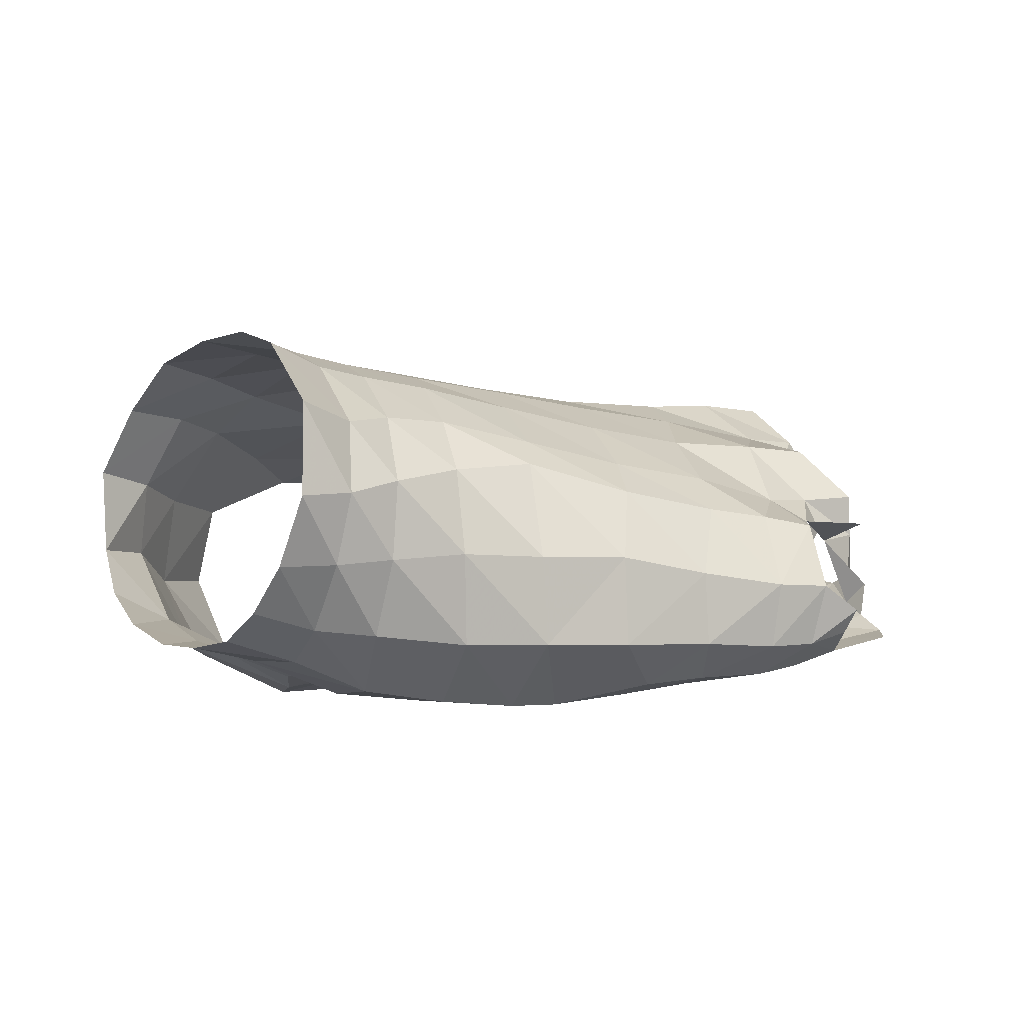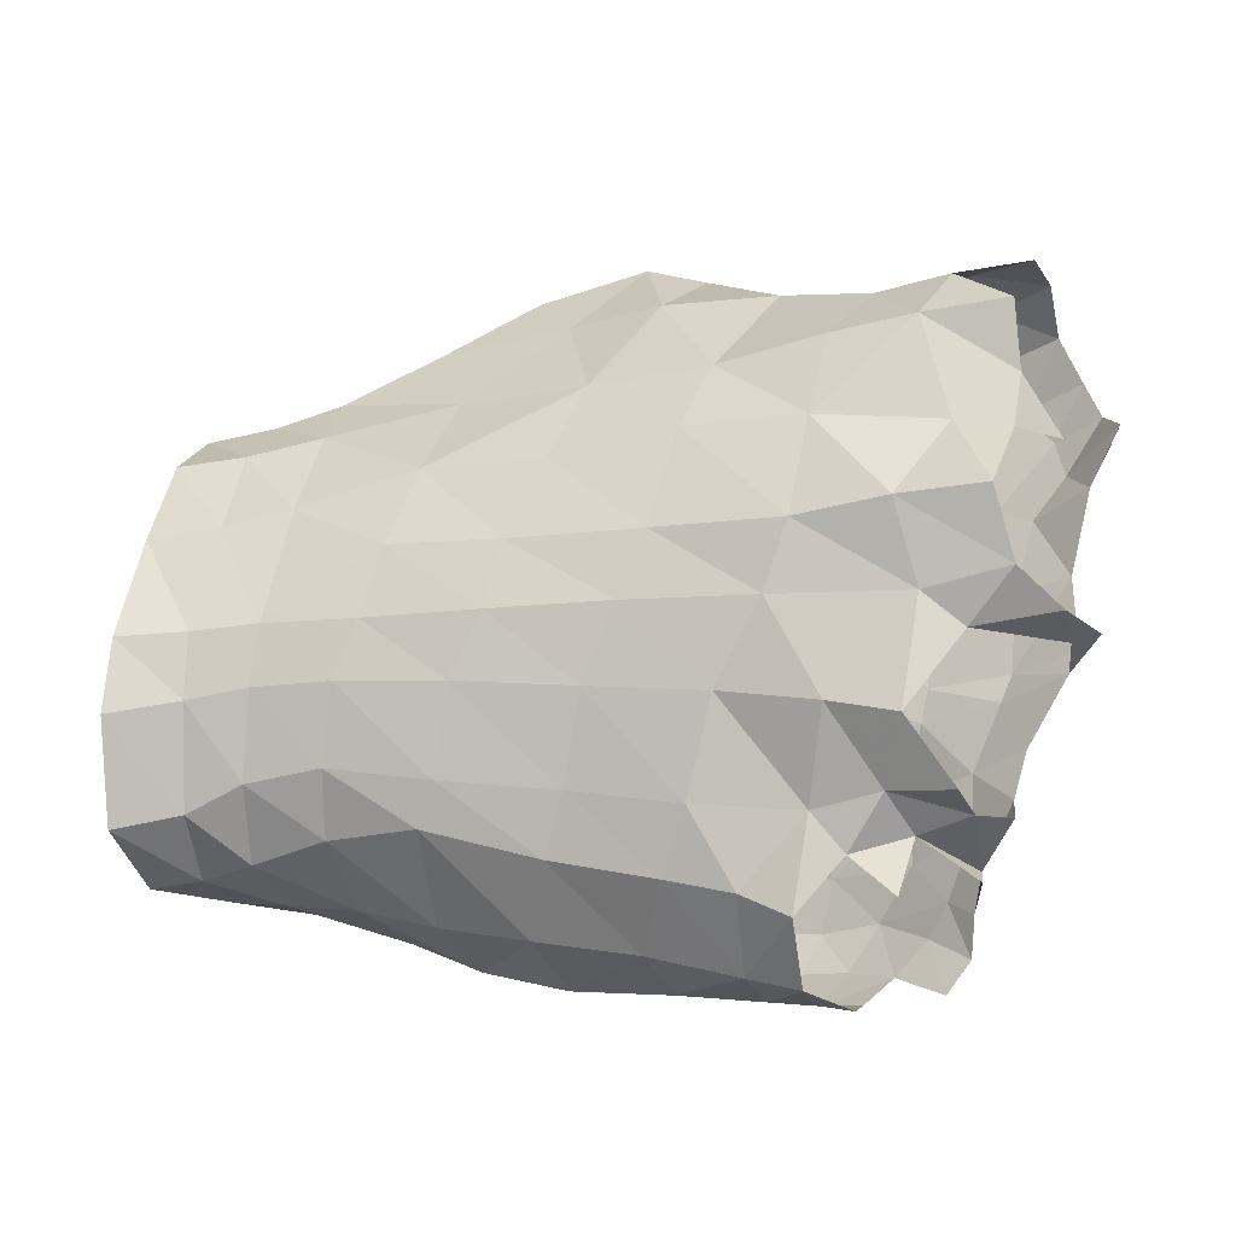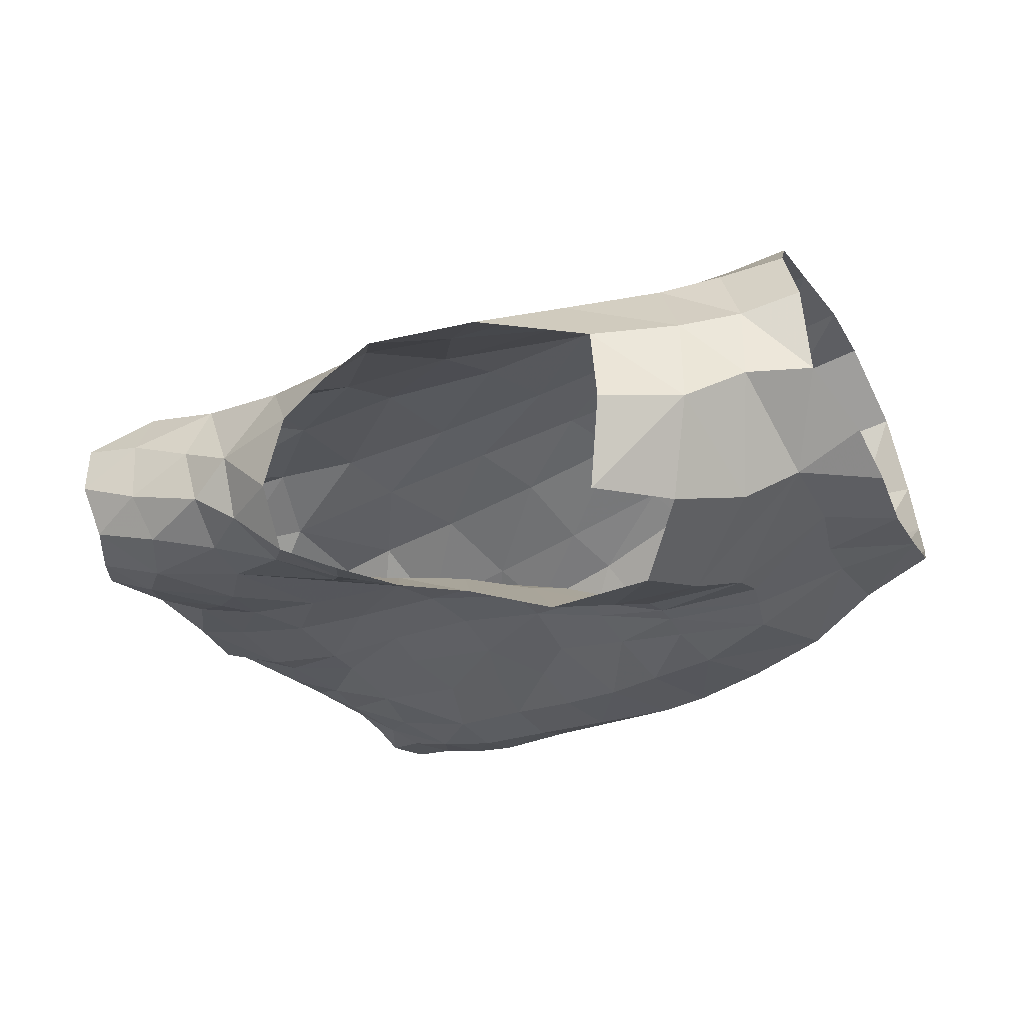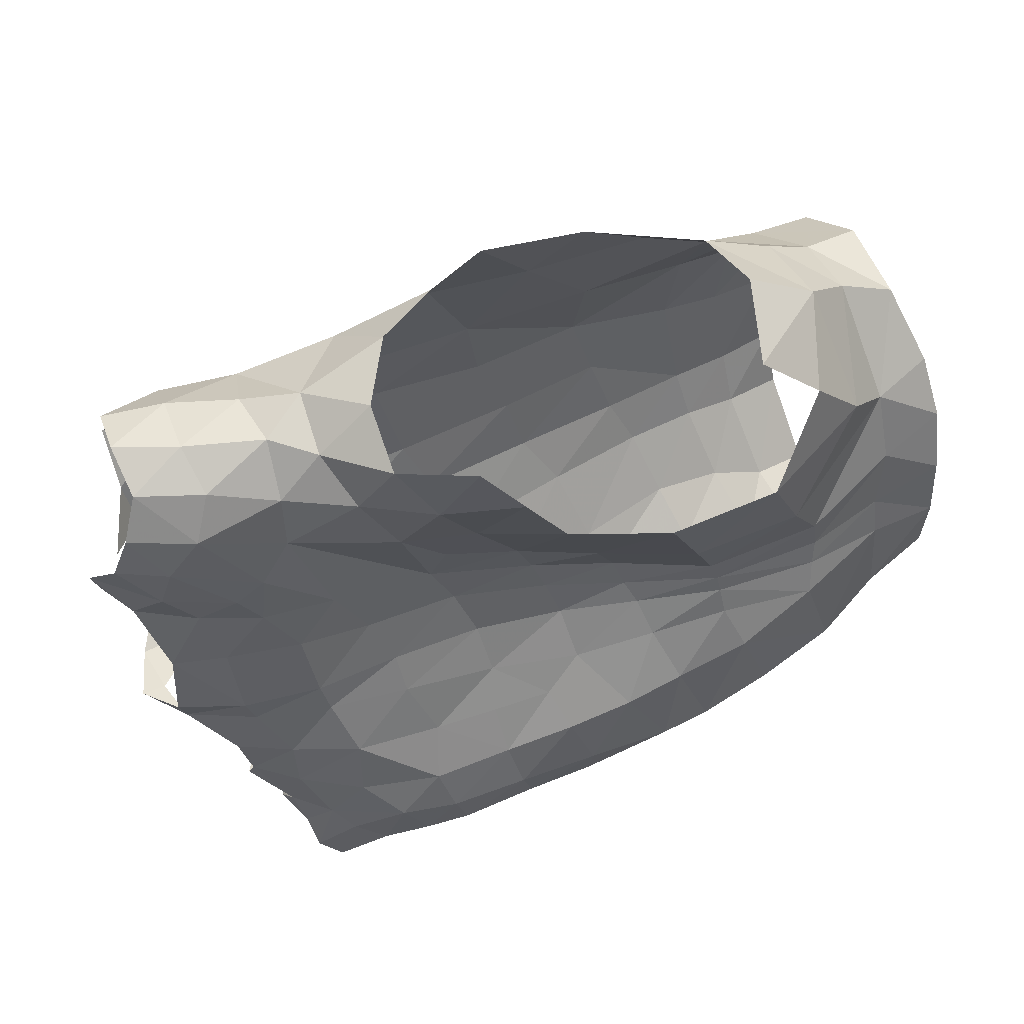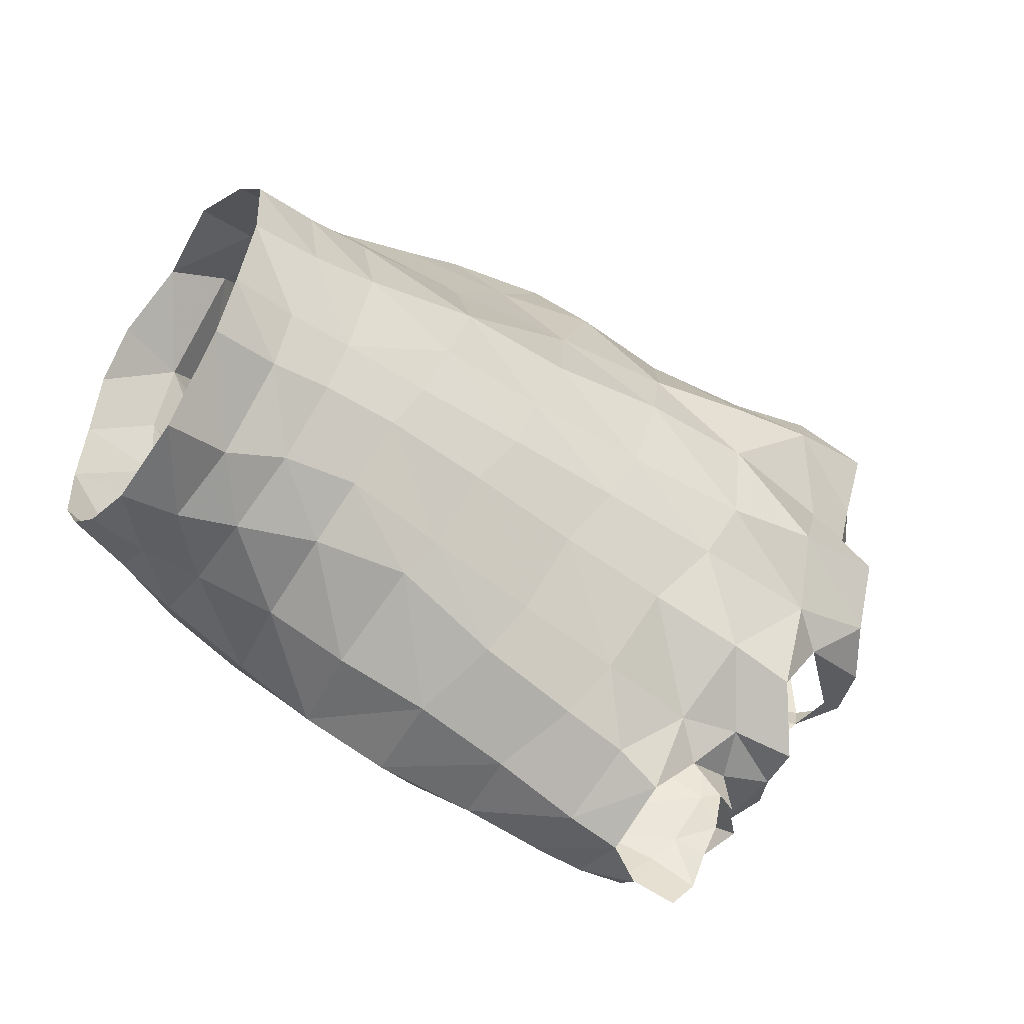
<metadata>
{"format":"obj","ext":"obj","renderer":"f3d","projection":"perspective","resolution":1024,"background":"white","views":[{"elev":6.7,"azim":140.0,"up":"+Y"},{"elev":-29.2,"azim":-154.2,"up":"+Z"},{"elev":-30.0,"azim":18.2,"up":"+Y"},{"elev":46.4,"azim":-17.8,"up":"+Z"},{"elev":-43.3,"azim":155.3,"up":"+Z"}]}
</metadata>
<code>
v -0.05072 -0.01884 0.0166
v -0.03998 -0.02306 0.0172
v -0.04659 -0.02612 0.02736
v -0.05642 -0.02204 0.02506
v -0.01589 -0.02415 0.04057
v -0.06163 -0.02095 0.0328
v -0.05246 -0.02636 0.03479
v -0.06237 -0.01372 0.03783
v -0.06954 -0.006863 0.03581
v -0.06926 -0.01436 0.03207
v -0.07662 -0.003624 0.03383
v -0.06275 0.002627 0.03517
v -0.07527 0.005277 0.02984
v -0.05503 0.01514 0.01167
v -0.05132 0.01591 -0.000992
v -0.06743 0.01453 -0.003033
v -0.06967 0.01303 0.01033
v -0.05647 0.01051 -0.01969
v -0.06349 0.01276 -0.01078
v -0.04737 0.01548 -0.008877
v -0.04202 0.01331 -0.01715
v -0.04184 -0.01423 0.002756
v -0.03102 -0.01627 0.001734
v -0.03408 -0.01834 0.006782
v -0.04421 -0.01555 0.007714
v -0.0513 -0.002505 0.04404
v -0.05842 -0.005726 0.04099
v -0.004157 -0.02235 -0.006644
v 0.007986 -0.01655 -0.00431
v 0.007335 -0.01632 0.001508
v -0.003781 -0.02116 -0.00212
v 0.000343 -0.01964 0.02469
v 0.006759 -0.01417 0.0196
v 0.01128 -0.004703 0.02934
v 0.003141 -0.006291 0.03346
v -0.00715 -0.02299 0.03265
v -0.00384 -0.01174 0.0388
v -0.01364 -0.01348 0.0448
v 0.009727 -0.01472 -0.01696
v 0.001102 -0.01914 -0.02052
v 0.002875 -0.000579 -0.02927
v 0.001436 0.009357 -0.02845
v 0.008731 0.00835 -0.02857
v 0.01027 -0.000778 -0.02743
v -0.006853 -0.000445 -0.03173
v -0.00871 0.01012 -0.02772
v -0.06567 -0.01802 0.02549
v -0.0605 -0.01769 0.01698
v -0.08551 -0.0154 0.02265
v -0.0745 -0.01561 0.01926
v -0.07468 -0.01521 0.0266
v -0.08341 -0.01339 0.02862
v -0.06442 -0.01345 -0.002339
v -0.05244 -0.01303 -0.001096
v -0.05563 -0.01332 0.004719
v -0.0689 -0.01418 0.005084
v -0.04802 -0.01608 -0.01435
v -0.06026 -0.01593 -0.0145
v -0.0566 -0.01786 -0.02198
v -0.04841 -0.01844 -0.02049
v -0.08229 -0.01396 -0.01205
v -0.09091 -0.01121 -0.01236
v -0.08981 -0.01017 -0.01554
v -0.0809 -0.0136 -0.01543
v 0.01591 0.008468 -0.02824
v 0.01719 -0.000679 -0.02488
v -0.04671 0.002858 -0.03676
v -0.04078 -0.005021 -0.04164
v -0.05182 -0.007208 -0.04537
v -0.05487 0.001395 -0.03938
v -0.001667 0.01692 -0.02214
v 0.005943 0.01691 -0.02437
v -0.01508 -0.002361 0.04254
v -0.004589 0.000742 0.03648
v 0.002767 0.004036 0.03195
v 0.0106 0.006492 0.03092
v -0.07808 -0.01559 0.01307
v -0.05401 -0.0154 0.01016
v -0.03989 -0.01426 -0.001866
v -0.03516 -0.02271 -0.03103
v -0.02437 -0.02292 -0.02938
v -0.0302 -0.02297 -0.02049
v -0.03839 -0.02211 -0.02384
v -0.04039 -0.01457 -0.0428
v -0.04362 -0.02029 -0.03845
v -0.05333 -0.02066 -0.04037
v -0.0508 -0.01584 -0.04492
v -0.04419 -0.000235 0.04657
v 0.00368 -0.01069 -0.02661
v 0.01051 -0.009717 -0.02271
v 0.01817 -0.007013 -0.02033
v -0.0175 -0.02059 -0.001274
v -0.003491 -0.0207 0.001241
v -0.004553 -0.02192 0.006033
v -0.01862 -0.02069 0.001576
v -0.02779 -0.02829 0.0188
v -0.01384 -0.0278 0.02132
v 0.0082 -0.01577 0.009618
v 0.01727 -0.01435 0.003521
v 0.01681 -0.01278 0.01226
v 0.01822 -0.01336 -0.006181
v 0.01868 -0.01125 -0.0148
v 0.014 0.01994 -0.02589
v 0.0153 -0.009489 0.02001
v -0.08541 -0.000136 0.03259
v -0.0851 -0.008227 0.03251
v -0.07491 -0.01086 0.03315
v -0.01373 -0.02359 -0.01298
v -0.008863 -0.02125 -0.02444
v -0.08941 -0.01449 0.01692
v -0.09892 -0.007896 0.01294
v -0.09592 -0.01212 0.01727
v -0.08382 -0.01215 -0.02257
v -0.07662 -0.01488 -0.02278
v -0.08452 0.008434 0.008132
v -0.08246 0.01132 0.02102
v -0.07182 0.01163 0.02135
v -0.06122 -0.0144 -0.009097
v -0.07205 -0.01488 -0.01113
v -0.07086 -0.01533 -0.01509
v -0.08165 -0.01478 0.00959
v -0.0908 -0.01306 0.01117
v -0.08649 -0.01293 0.006264
v -0.0784 -0.01407 0.004818
v -0.02847 -0.002057 -0.0388
v -0.02756 -0.01351 -0.0405
v -0.04953 -0.01401 -0.007714
v -0.05793 0.01175 0.0211
v -0.03791 -0.01499 -0.007028
v -0.0722 0.001803 -0.0311
v -0.07332 -0.004057 -0.03409
v -0.08011 -0.003872 -0.03314
v -0.0803 0.001841 -0.03267
v -0.09398 -0.01277 0.02278
v -0.09199 -0.01112 0.02872
v -0.09319 -0.005271 0.03208
v -0.02759 0.01671 -0.01482
v -0.02374 0.01268 -0.02439
v -0.03794 0.009003 -0.02698
v -0.05123 0.006305 -0.03018
v -0.06382 0.002516 -0.03193
v -0.06857 0.009451 -0.02308
v -0.03397 0.005899 -0.03321
v -0.09446 0.000198 0.007457
v -0.09206 0.006327 0.01333
v -0.09064 0.005854 0.006883
v -0.03632 -0.01786 -0.01376
v -0.001057 0.02027 0.01959
v -0.00101 0.02416 0.007543
v -0.009619 0.02227 0.008919
v -0.00978 0.01718 0.02163
v -0.07619 -0.015 -0.02956
v -0.08202 -0.01193 -0.02829
v -0.0825 -0.0101 -0.03137
v -0.07728 -0.01364 -0.03516
v -0.02049 0.01019 -0.02863
v -0.0584 -0.007768 -0.04775
v -0.06056 0 -0.04263
v -0.01125 0.01582 -0.02166
v -0.01446 0.01987 -0.01336
v -0.004765 0.02168 -0.01279
v -0.07984 0.009355 -0.0125
v -0.03239 0.01831 -0.00774
v -0.01799 0.02083 -0.006673
v -0.006585 0.02307 -0.005701
v 0.001701 0.02499 -0.005707
v 0.002835 0.02328 -0.0135
v 0.01144 0.02675 -0.01489
v 0.01001 0.02788 -0.005861
v -0.02118 0.02105 0.001934
v -0.02468 0.01977 0.01176
v -0.03493 0.01851 0.000472
v -0.03959 0.01732 0.01046
v -0.07913 0.01418 -0.003211
v -0.04236 0.01254 0.02232
v -0.09435 -0.00948 0.006687
v -0.02562 0.01241 0.02471
v -0.04924 0.006663 0.03536
v -0.03622 0.00523 0.03686
v -0.00851 0.01128 0.03015
v -0.02001 0.006305 0.03745
v 0.008017 0.01562 0.02678
v -0.00065 0.01389 0.02747
v -0.03007 0.001248 0.04492
v 0.007104 0.02274 0.01902
v -0.02604 -0.01985 -0.01048
v -0.02776 -0.01759 -0.005666
v -0.01816 -0.02257 -0.02764
v -0.0229 -0.02323 -0.0171
v -0.09484 -0.00629 -0.01372
v -0.09174 -0.005129 -0.01464
v -0.017 -0.02087 -0.003616
v -0.01642 -0.02167 -0.007268
v -0.01695 -0.001307 -0.0354
v -0.01677 -0.01277 -0.03665
v -0.09332 0.001232 0.03138
v -0.0853 0.006938 0.02831
v -0.09763 -0.004532 0.006963
v -0.009165 -0.02511 0.0127
v -0.02205 -0.02354 0.008078
v -0.07387 -0.01412 -0.002077
v -0.09021 0.00815 -0.01141
v -0.0898 0.01282 -0.003747
v -0.08372 -0.01318 -0.002291
v -0.09291 0.009568 0.02103
v -0.06787 -0.01759 -0.02277
v -0.08363 0.005572 -0.01608
v -0.09319 0.00133 -0.01421
v -0.05718 -0.016 -0.0464
v 0.007928 0.0262 0.007249
v -0.00726 -0.01244 -0.03149
v -0.0294 -0.01648 -0.002567
v -0.09072 -0.01171 -0.002719
v -0.06674 -0.000445 -0.03645
v -0.07685 0.008379 -0.0258
v -0.07215 -0.000673 -0.0422
v -0.06255 -0.01482 -0.04764
v -0.06504 -0.01829 -0.04364
v -0.07139 -0.01654 -0.04738
v -0.06938 -0.01784 -0.04003
v -0.07227 -0.01645 -0.03676
v -0.07576 -0.01482 -0.03939
v -0.0746 -0.01634 -0.04392
v -0.07826 -0.01063 -0.03784
v -0.0629 -0.01143 -0.04955
v -0.05904 -0.02009 -0.04135
v -0.06278 -0.02054 -0.03602
v -0.05537 -0.02164 -0.03549
v -0.0454 -0.02212 -0.0333
v -0.03493 -0.02041 -0.03653
v -0.04734 -0.021 -0.02694
v -0.05749 -0.02054 -0.02958
v -0.06789 -0.01834 -0.03068
v -0.04076 -0.01901 -0.01887
f 2 3 1
f 1 3 4
f 6 4 7
f 7 4 3
f 9 10 8
f 8 10 6
f 11 9 13
f 13 9 12
f 15 16 14
f 14 16 17
f 19 20 18
f 18 20 21
f 23 24 22
f 22 24 25
f 28 29 31
f 31 29 30
f 32 33 35
f 35 33 34
f 36 37 5
f 5 37 38
f 39 29 40
f 40 29 28
f 42 43 41
f 41 43 44
f 46 42 45
f 45 42 41
f 47 48 4
f 4 48 1
f 50 51 49
f 49 51 52
f 54 55 53
f 53 55 56
f 58 59 57
f 57 59 60
f 62 63 61
f 61 63 64
f 43 65 44
f 44 65 66
f 68 69 67
f 67 69 70
f 71 72 42
f 42 72 43
f 38 37 73
f 73 37 74
f 35 34 75
f 75 34 76
f 77 56 50
f 50 56 55
f 10 47 6
f 6 47 4
f 22 25 55
f 55 25 78
f 79 22 54
f 54 22 55
f 81 82 80
f 80 82 83
f 84 85 87
f 87 85 86
f 41 44 89
f 89 44 90
f 44 66 90
f 90 66 91
f 93 94 92
f 92 94 95
f 31 30 93
f 93 30 98
f 30 99 98
f 98 99 100
f 29 101 30
f 30 101 99
f 29 39 101
f 101 39 102
f 105 106 11
f 11 106 107
f 28 108 40
f 40 108 109
f 110 77 49
f 49 77 50
f 63 113 64
f 64 113 114
f 115 116 17
f 17 116 117
f 119 120 118
f 118 120 58
f 122 123 121
f 121 123 124
f 68 84 69
f 69 84 87
f 84 68 126
f 126 68 125
f 127 54 118
f 118 54 53
f 128 117 12
f 12 117 13
f 54 127 79
f 79 127 129
f 106 52 107
f 107 52 51
f 131 132 130
f 130 132 133
f 138 139 137
f 137 139 21
f 140 141 18
f 18 141 142
f 67 143 68
f 68 143 125
f 144 145 146
f 146 145 115
f 127 57 129
f 129 57 147
f 118 58 127
f 127 58 57
f 149 150 148
f 148 150 151
f 152 153 155
f 155 153 154
f 18 21 140
f 140 21 139
f 117 128 17
f 17 128 14
f 140 139 67
f 67 139 143
f 156 143 138
f 138 143 139
f 157 158 69
f 69 158 70
f 160 161 159
f 159 161 71
f 162 19 142
f 142 19 18
f 137 21 163
f 163 21 20
f 163 164 137
f 137 164 160
f 164 165 160
f 160 165 161
f 167 161 166
f 166 161 165
f 137 160 138
f 138 160 159
f 72 71 167
f 167 71 161
f 150 170 171
f 170 172 171
f 171 172 173
f 172 15 173
f 173 15 14
f 16 174 17
f 17 174 115
f 173 14 175
f 175 14 128
f 111 176 122
f 122 176 123
f 150 149 165
f 165 149 166
f 177 151 171
f 171 151 150
f 178 179 175
f 175 179 177
f 180 181 74
f 74 181 73
f 182 183 76
f 76 183 75
f 177 179 181
f 181 179 184
f 185 148 182
f 182 148 183
f 186 187 147
f 147 187 129
f 188 189 81
f 81 189 82
f 62 190 63
f 63 190 191
f 93 92 31
f 31 92 192
f 193 28 192
f 192 28 31
f 194 195 125
f 125 195 126
f 49 134 110
f 110 134 112
f 52 135 49
f 49 135 134
f 136 135 106
f 106 135 52
f 106 105 136
f 136 105 196
f 105 197 196
f 94 199 95
f 95 199 200
f 181 180 177
f 177 180 151
f 124 201 56
f 56 201 53
f 121 124 77
f 77 124 56
f 203 174 202
f 202 174 162
f 201 124 204
f 204 124 123
f 102 39 91
f 91 39 90
f 116 205 197
f 206 120 114
f 114 120 64
f 119 201 61
f 61 201 204
f 162 207 202
f 202 207 208
f 69 87 157
f 157 87 209
f 120 119 64
f 64 119 61
f 190 208 191
f 191 208 207
f 141 140 70
f 70 140 67
f 111 198 176
f 11 13 105
f 105 13 197
f 173 175 171
f 171 175 177
f 197 13 116
f 116 13 117
f 188 81 195
f 195 81 126
f 89 211 41
f 41 211 45
f 187 212 129
f 129 212 79
f 181 184 73
f 40 109 89
f 89 109 211
f 212 23 79
f 79 23 22
f 204 123 213
f 213 123 176
f 111 122 112
f 112 122 110
f 141 214 130
f 130 214 131
f 122 121 110
f 110 121 77
f 115 145 116
f 116 145 205
f 93 98 94
f 94 98 33
f 98 100 33
f 33 100 104
f 94 33 199
f 199 33 32
f 175 128 178
f 178 128 12
f 118 53 119
f 119 53 201
f 154 132 155
f 155 132 131
f 39 40 90
f 90 40 89
f 130 133 215
f 33 104 34
f 174 203 115
f 115 203 146
f 174 16 162
f 162 16 19
f 16 15 19
f 19 15 20
f 15 172 20
f 20 172 163
f 220 221 223
f 223 221 222
f 224 222 155
f 155 222 221
f 218 220 219
f 219 220 223
f 216 131 214
f 131 224 155
f 172 170 163
f 163 170 164
f 164 170 165
f 165 170 150
f 62 61 213
f 213 61 204
f 207 162 215
f 215 162 142
f 214 141 158
f 158 141 70
f 113 153 114
f 114 153 152
f 120 206 58
f 58 206 59
f 87 86 209
f 209 86 226
f 226 218 209
f 209 218 217
f 220 218 227
f 227 218 226
f 227 226 228
f 228 226 86
f 228 86 229
f 229 86 85
f 126 230 84
f 84 230 85
f 229 85 80
f 80 85 230
f 231 229 83
f 83 229 80
f 229 231 228
f 228 231 232
f 228 232 227
f 227 232 233
f 155 221 152
f 152 221 233
f 147 57 234
f 234 57 60
f 80 230 81
f 81 230 126
f 141 130 142
f 142 130 215
f 233 206 152
f 152 206 114
f 233 221 227
f 227 221 220
f 217 225 209
f 209 225 157
f 59 206 232
f 232 206 233
f 232 231 59
f 59 231 60
f 83 234 231
f 231 234 60
f 234 83 147
f 147 83 82
f 189 186 82
f 82 186 147
f 108 28 193
f 25 1 78
f 78 1 48
f 24 2 25
f 25 2 1
f 199 97 200
f 200 97 96
f 78 48 55
f 55 48 50
f 48 47 50
f 50 47 51
f 47 10 51
f 51 10 107
f 10 9 107
f 107 9 11
f 12 9 27
f 27 9 8
f 27 26 12
f 12 26 178
f 26 88 178
f 178 88 179
f 88 184 179
f 2 24 96
f 96 24 200
f 24 23 200
f 200 23 95
f 23 212 95
f 95 212 92
f 212 187 92
f 92 187 192
f 187 186 192
f 192 186 193
f 186 189 193
f 193 189 108
f 189 188 108
f 108 188 109
f 199 32 97
f 97 32 36
f 36 32 37
f 37 32 35
f 75 74 35
f 35 74 37
f 183 180 75
f 75 180 74
f 148 151 183
f 183 151 180
f 195 211 188
f 188 211 109
f 194 45 195
f 195 45 211
f 194 125 156
f 156 125 143
f 46 156 159
f 159 156 138
f 45 194 46
f 46 194 156
f 159 71 46
f 46 71 42
f 72 103 43
f 43 103 65
f 167 168 72
f 72 168 103
f 166 169 167
f 167 169 168
f 149 210 166
f 166 210 169
f 148 185 149
f 149 185 210

</code>
